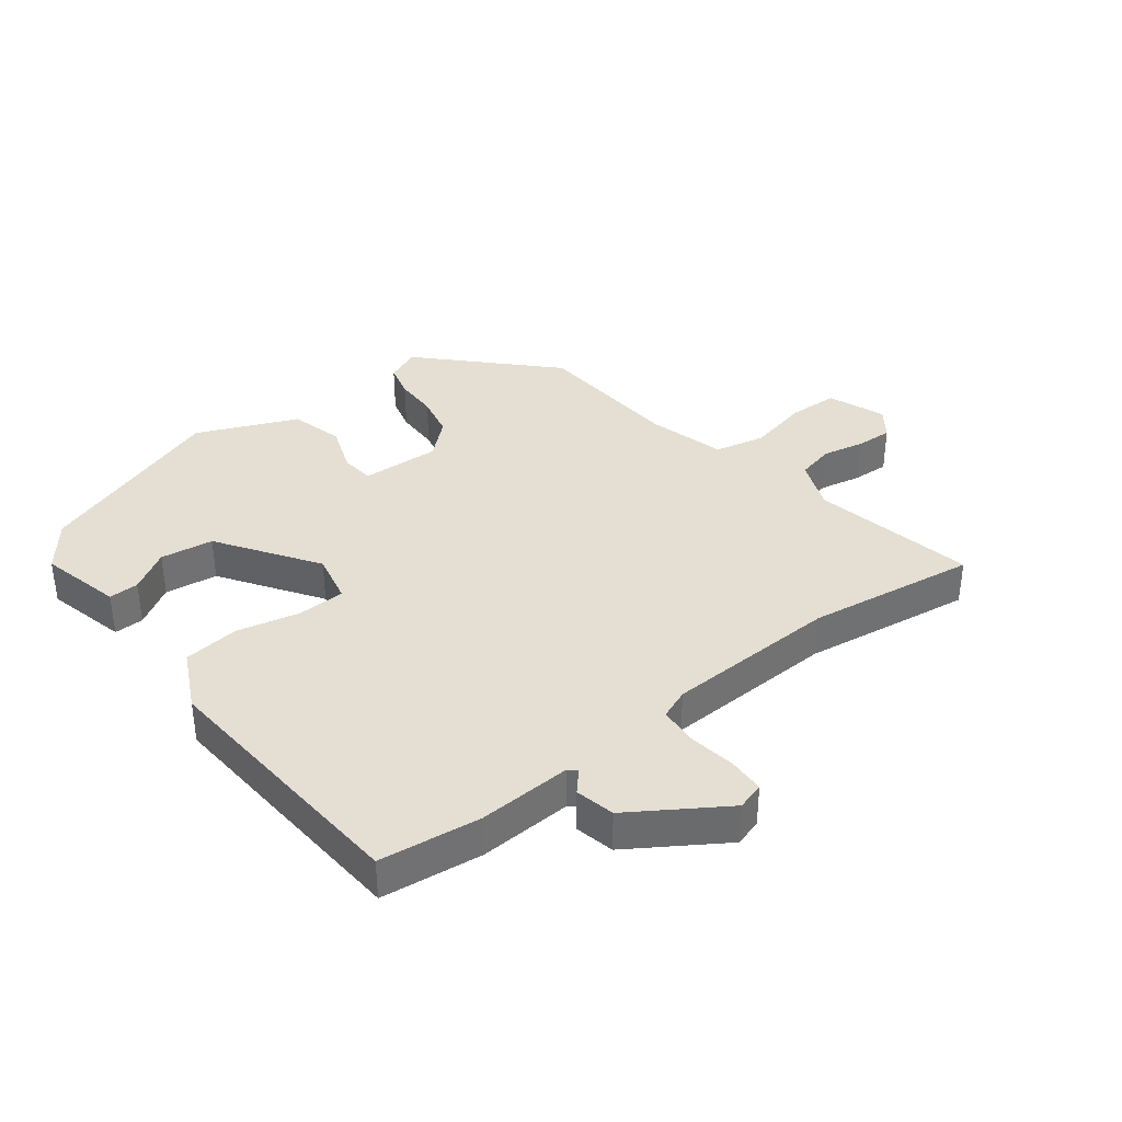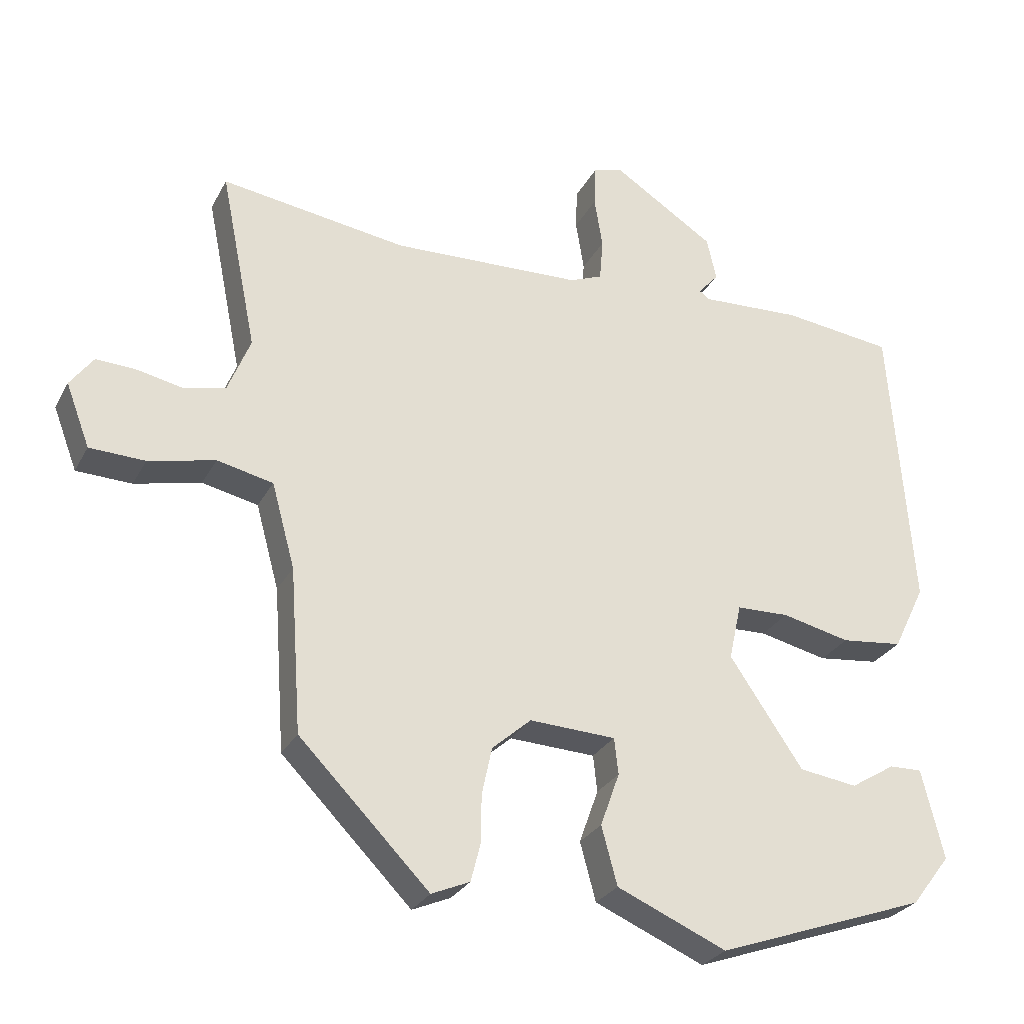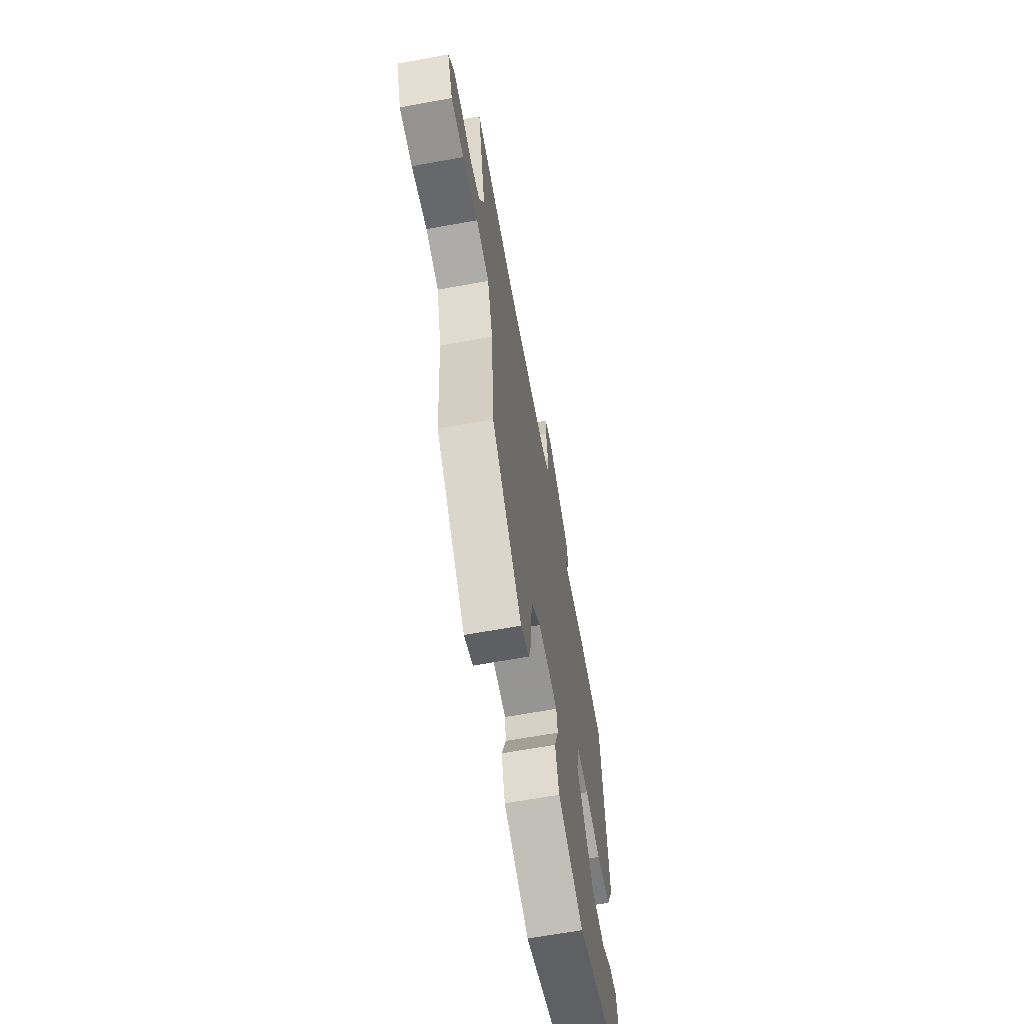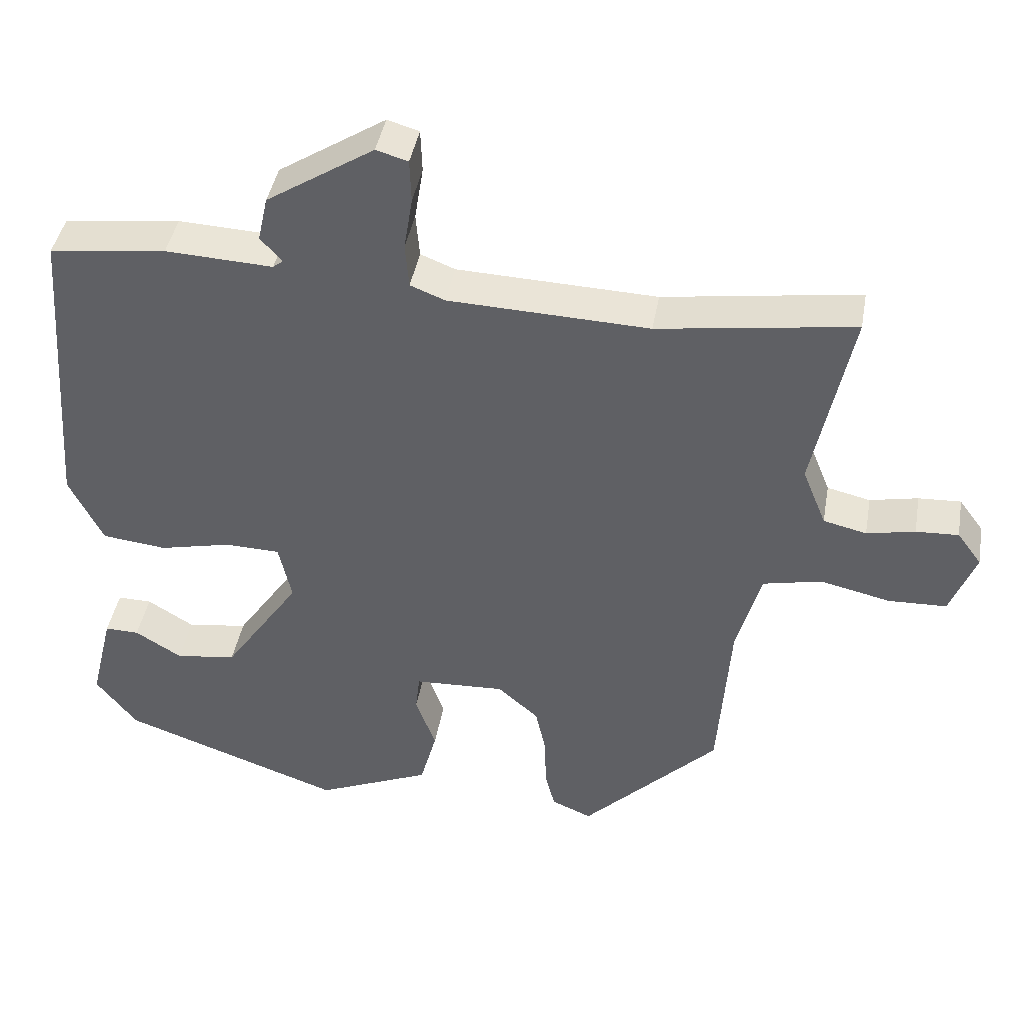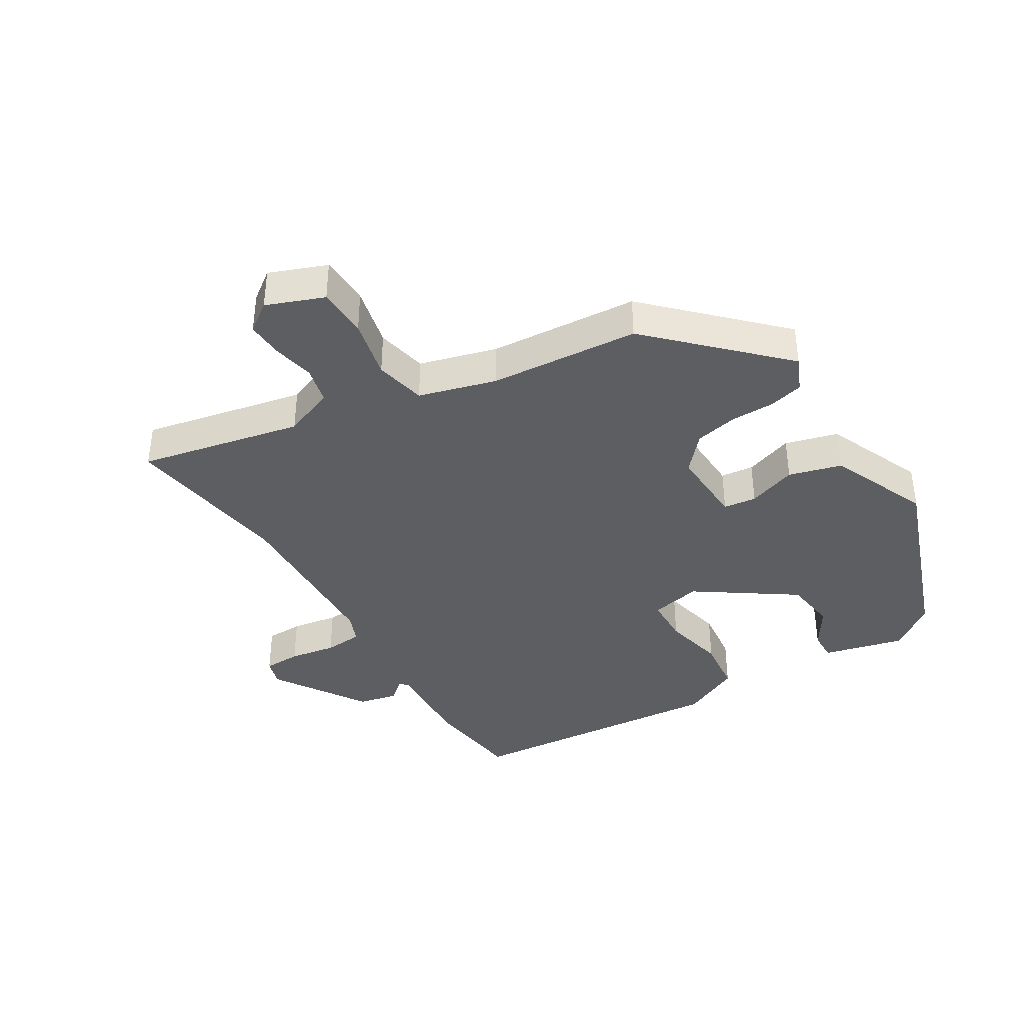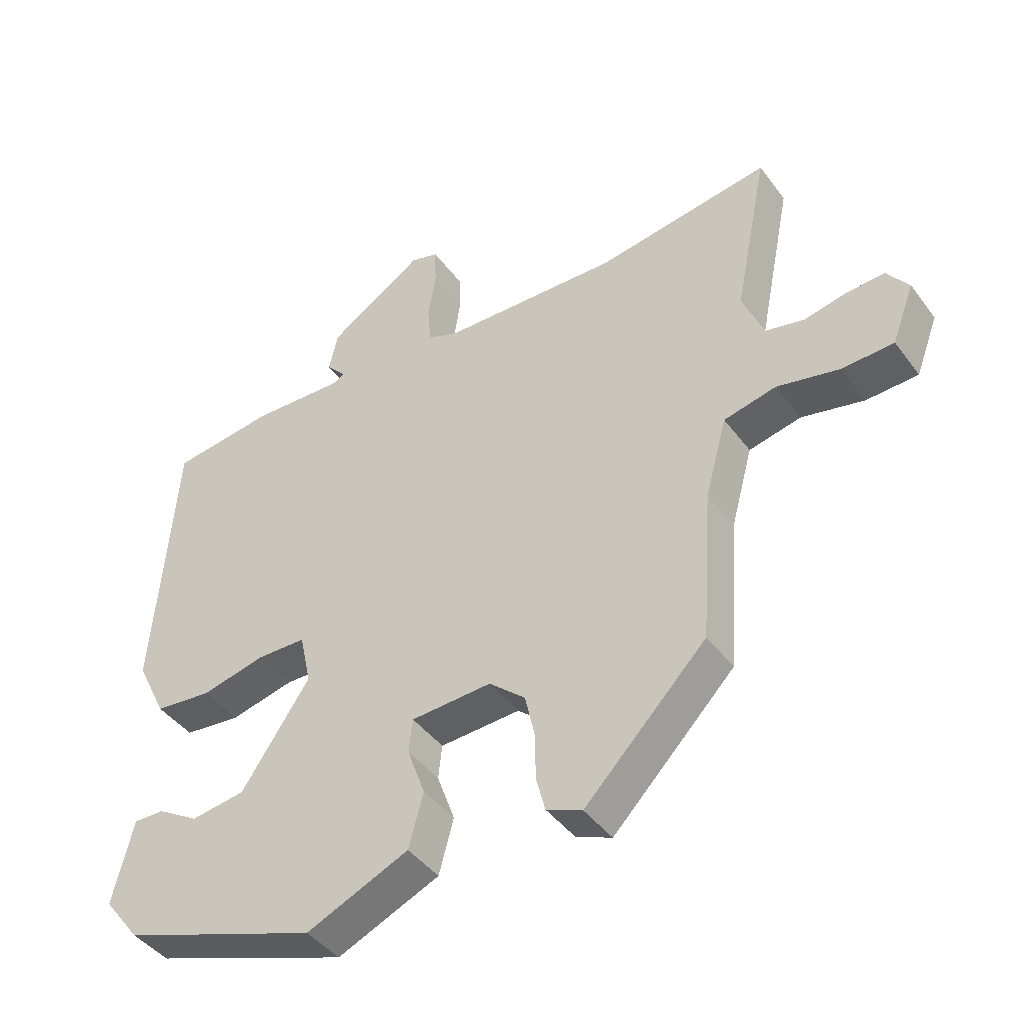
<metadata>
{"format":"obj","ext":"obj","renderer":"f3d","projection":"perspective","resolution":1024,"background":"white","views":[{"elev":37.1,"azim":-37.6,"up":"+Y"},{"elev":-27.8,"azim":157.0,"up":"+Z"},{"elev":-64.8,"azim":100.4,"up":"+Z"},{"elev":42.4,"azim":10.0,"up":"+Z"},{"elev":-38.7,"azim":121.0,"up":"+Y"},{"elev":-43.2,"azim":33.7,"up":"+Z"}]}
</metadata>
<code>
v -0.48 0.07 -0.435
v -0.537 0.07 -0.361
v -0.505 0.07 -0.23
v -0.457 0.07 -0.231
v -0.392 0.07 -0.271
v -0.307 0.07 -0.259
v -0.2 0.07 -0.101
v -0.218 0.07 -0.019
v -0.295 0.07 -0.017
v -0.395 0.07 -0.04
v -0.485 0.07 -0.03
v -0.532 0.07 0.066
v -0.5 0.07 0.496
v -0.338 0.07 0.516
v -0.189 0.07 0.509
v -0.175 0.07 0.52
v -0.205 0.07 0.554
v -0.191 0.07 0.617
v -0.042 0.07 0.713
v 0.002 0.07 0.7
v 0.004 0.07 0.64
v -0.008 0.07 0.565
v -0.003 0.07 0.503
v 0.045 0.07 0.484
v 0.323 0.07 0.474
v 0.595 0.07 0.514
v 0.542 0.07 0.252
v 0.575 0.07 0.17
v 0.635 0.07 0.156
v 0.702 0.07 0.17
v 0.761 0.07 0.173
v 0.795 0.07 0.127
v 0.76 0.07 0.035
v 0.679 0.07 0.032
v 0.582 0.07 0.054
v 0.5 0.07 0.036
v 0.466 0.07 -0.088
v 0.449 0.07 -0.328
v 0.259 0.07 -0.521
v 0.203 0.07 -0.497
v 0.189 0.07 -0.442
v 0.188 0.07 -0.372
v 0.173 0.07 -0.303
v 0.116 0.07 -0.253
v -0.01 0.07 -0.259
v -0.016 0.07 -0.312
v 0.012 0.07 -0.39
v -0.011 0.07 -0.475
v -0.171 0.07 -0.544
v -0.48 0 -0.435
v -0.537 0 -0.361
v -0.505 0 -0.23
v -0.457 0 -0.231
v -0.392 0 -0.271
v -0.307 0 -0.259
v -0.2 0 -0.101
v -0.218 0 -0.019
v -0.295 0 -0.017
v -0.395 0 -0.04
v -0.485 0 -0.03
v -0.532 0 0.066
v -0.5 0 0.496
v -0.338 0 0.516
v -0.189 0 0.509
v -0.175 0 0.52
v -0.205 0 0.554
v -0.191 0 0.617
v -0.042 0 0.713
v 0.002 0 0.7
v 0.004 0 0.64
v -0.008 0 0.565
v -0.003 0 0.503
v 0.045 0 0.484
v 0.323 0 0.474
v 0.595 0 0.514
v 0.542 0 0.252
v 0.575 0 0.17
v 0.635 0 0.156
v 0.702 0 0.17
v 0.761 0 0.173
v 0.795 0 0.127
v 0.76 0 0.035
v 0.679 0 0.032
v 0.582 0 0.054
v 0.5 0 0.036
v 0.466 0 -0.088
v 0.449 0 -0.328
v 0.259 0 -0.521
v 0.203 0 -0.497
v 0.189 0 -0.442
v 0.188 0 -0.372
v 0.173 0 -0.303
v 0.116 0 -0.253
v -0.01 0 -0.259
v -0.016 0 -0.312
v 0.012 0 -0.39
v -0.011 0 -0.475
v -0.171 0 -0.544
f 46 47 48 49
f 45 46 49 1
f 39 40 41 42
f 37 38 39 42
f 36 37 42 43
f 32 33 34 35
f 32 35 36
f 29 30 31 32
f 29 32 36
f 28 29 36
f 27 28 36 43
f 25 26 27 43
f 19 20 21 22
f 19 22 23
f 16 17 18 19
f 16 19 23
f 15 16 23 24
f 13 14 15 24
f 9 10 11 12
f 8 9 12 13
f 2 3 4 5
f 45 1 2 5
f 44 45 5 6
f 25 43 44
f 8 13 24 25
f 7 8 25 44
f 6 7 44
f 98 97 96 95
f 50 98 95 94
f 91 90 89 88
f 91 88 87 86
f 92 91 86 85
f 84 83 82 81
f 85 84 81
f 81 80 79 78
f 85 81 78
f 85 78 77
f 92 85 77 76
f 92 76 75 74
f 71 70 69 68
f 72 71 68
f 68 67 66 65
f 72 68 65
f 73 72 65 64
f 73 64 63 62
f 61 60 59 58
f 62 61 58 57
f 54 53 52 51
f 54 51 50 94
f 55 54 94 93
f 93 92 74
f 74 73 62 57
f 93 74 57 56
f 93 56 55
f 1 50 51 2
f 2 51 52 3
f 3 52 53 4
f 4 53 54 5
f 5 54 55 6
f 6 55 56 7
f 7 56 57 8
f 8 57 58 9
f 9 58 59 10
f 10 59 60 11
f 11 60 61 12
f 12 61 62 13
f 13 62 63 14
f 14 63 64 15
f 15 64 65 16
f 16 65 66 17
f 17 66 67 18
f 18 67 68 19
f 19 68 69 20
f 20 69 70 21
f 21 70 71 22
f 22 71 72 23
f 23 72 73 24
f 24 73 74 25
f 25 74 75 26
f 26 75 76 27
f 27 76 77 28
f 28 77 78 29
f 29 78 79 30
f 30 79 80 31
f 31 80 81 32
f 32 81 82 33
f 33 82 83 34
f 34 83 84 35
f 35 84 85 36
f 36 85 86 37
f 37 86 87 38
f 38 87 88 39
f 39 88 89 40
f 40 89 90 41
f 41 90 91 42
f 42 91 92 43
f 43 92 93 44
f 44 93 94 45
f 45 94 95 46
f 46 95 96 47
f 47 96 97 48
f 48 97 98 49
f 49 98 50 1

</code>
